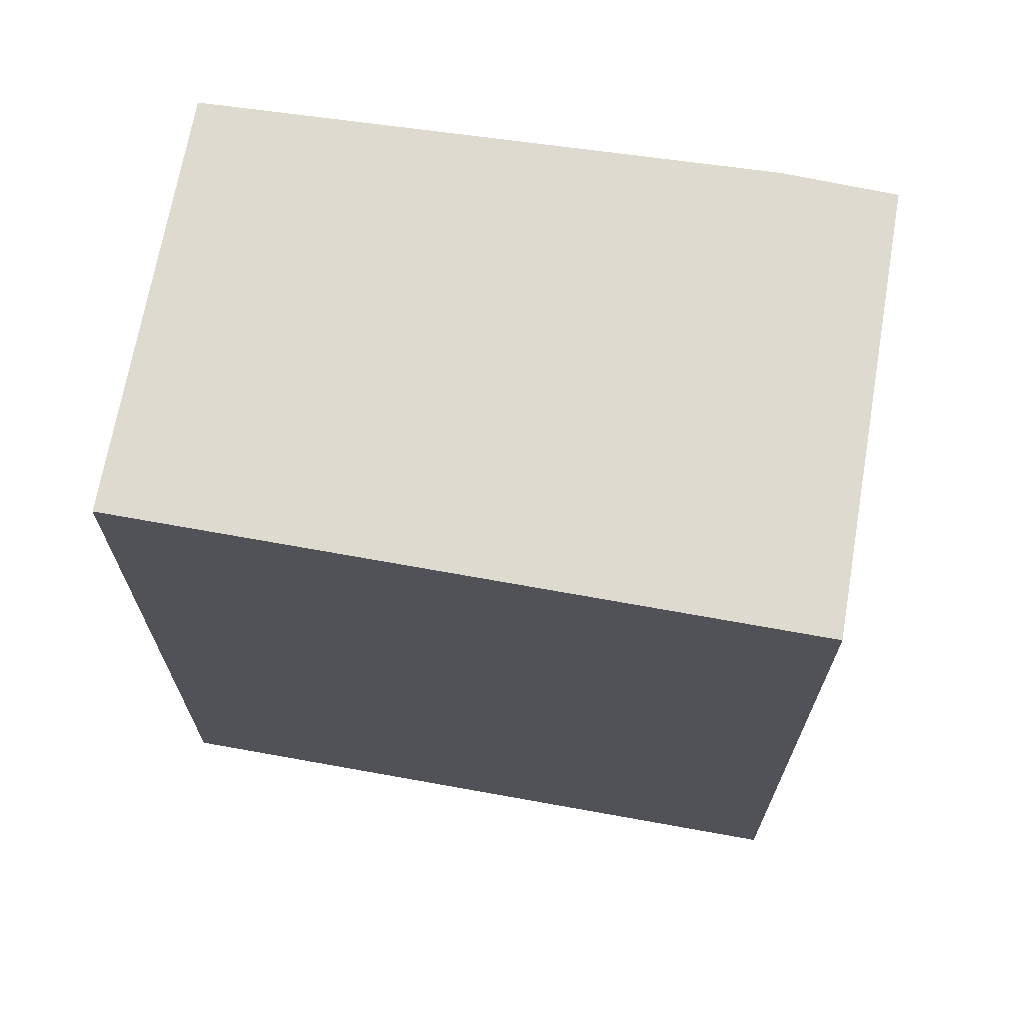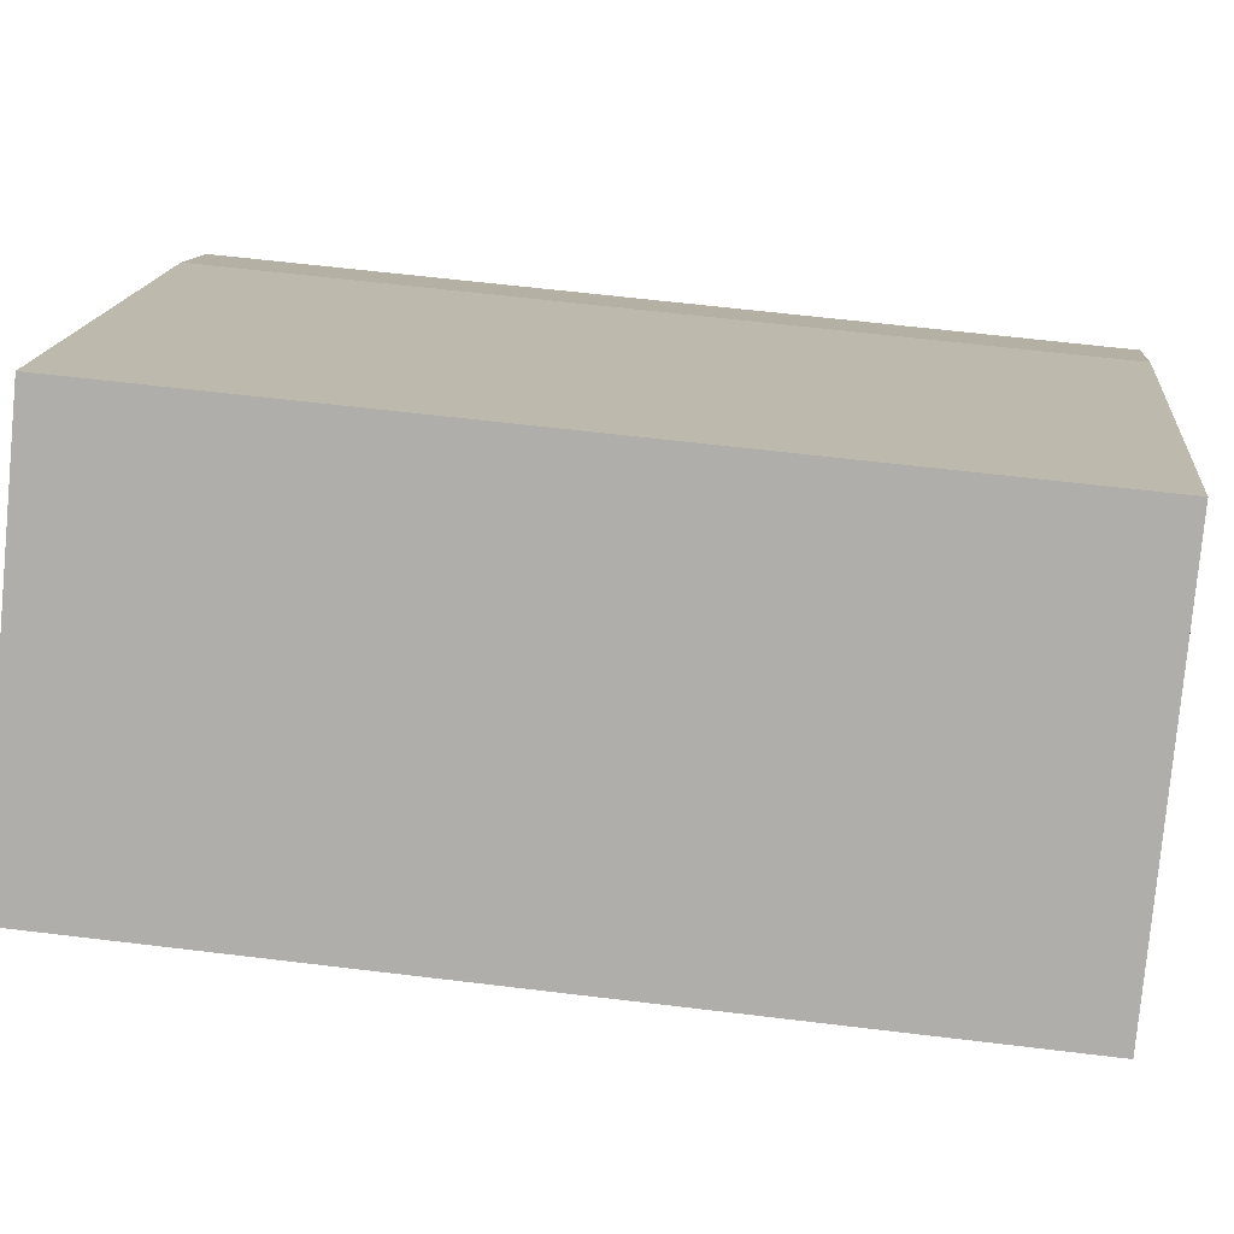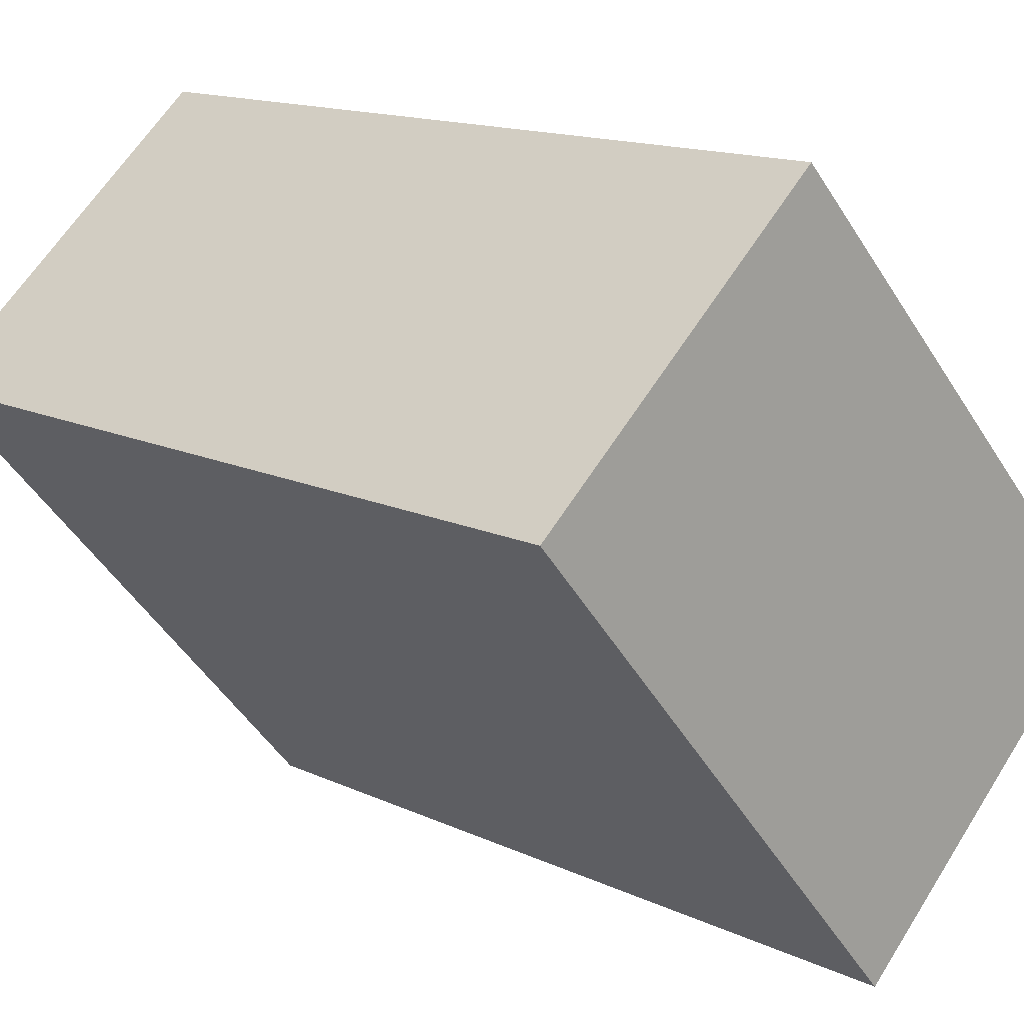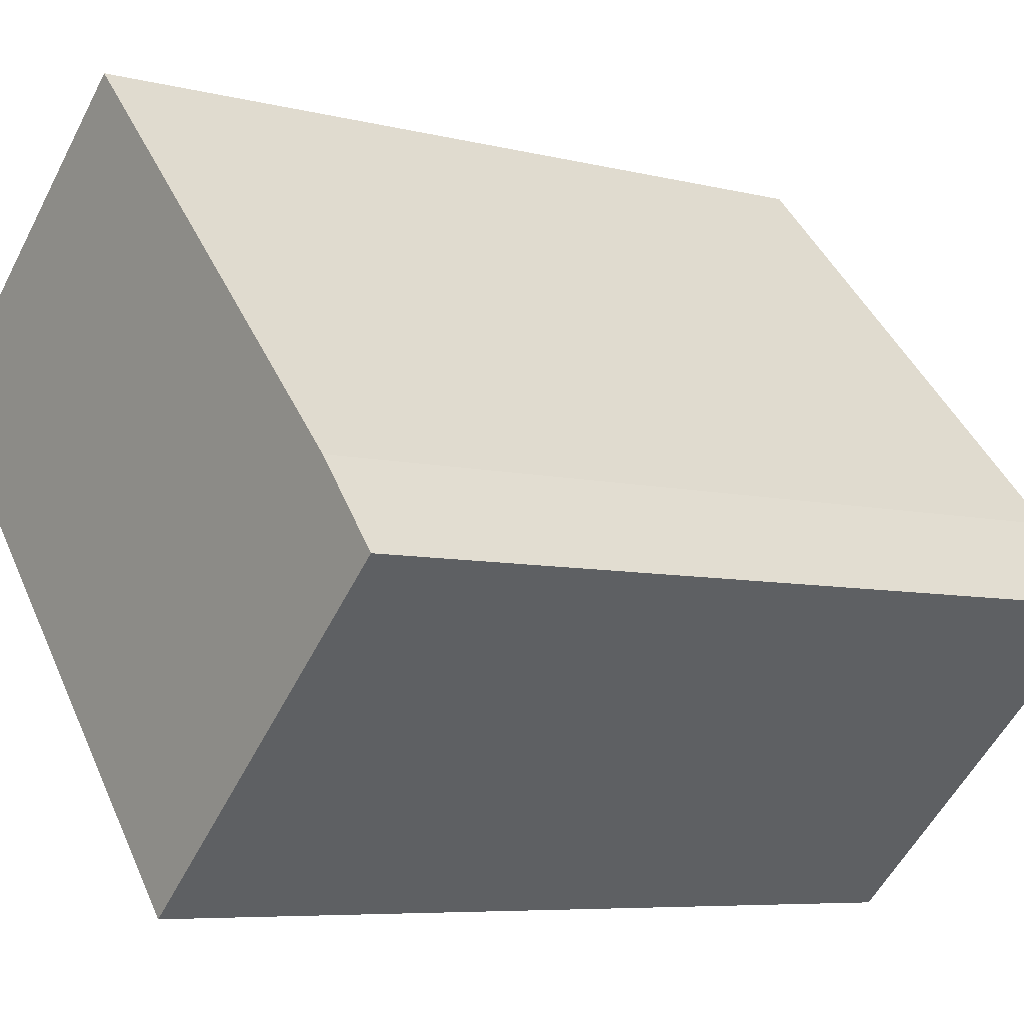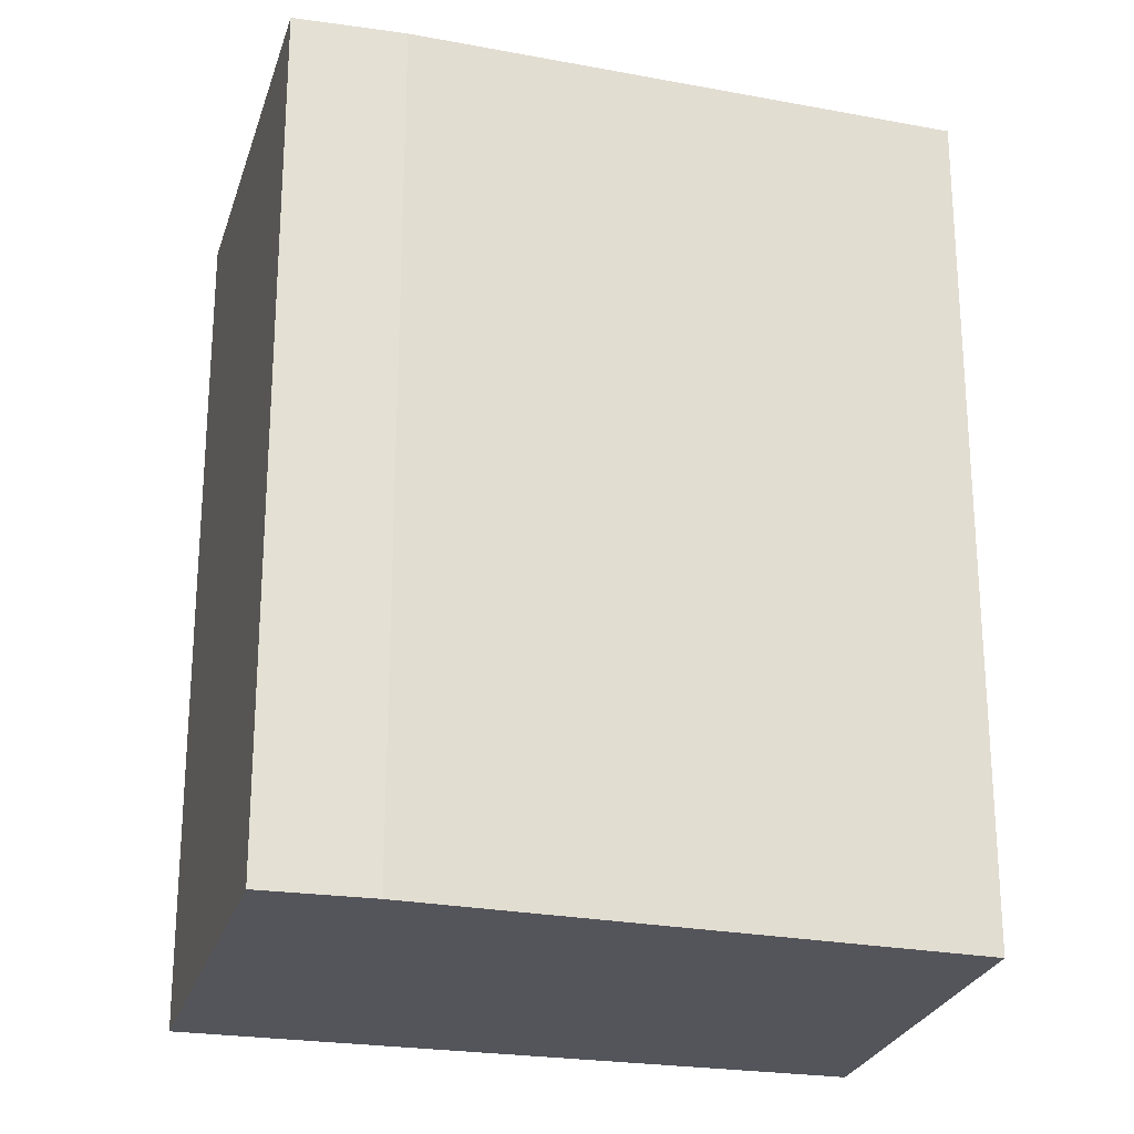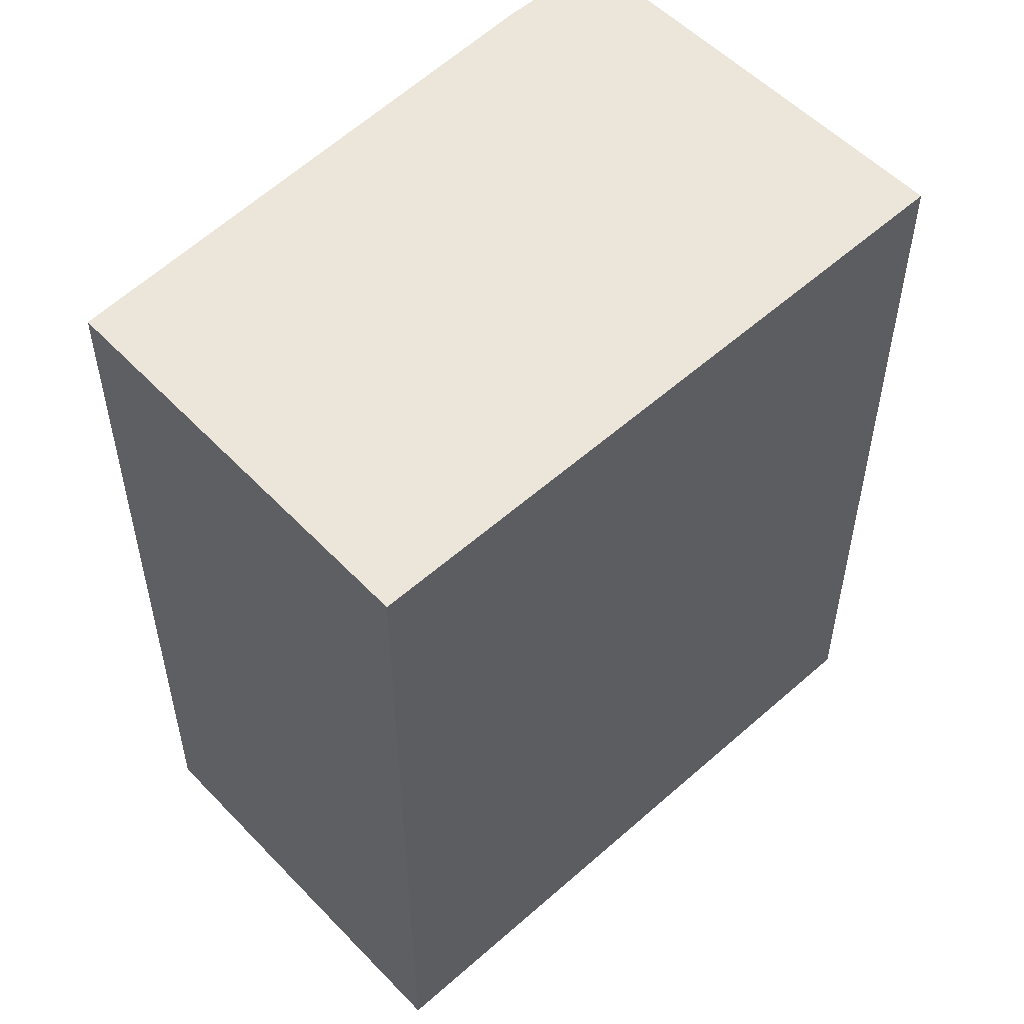
<metadata>
{"format":"obj","ext":"obj","renderer":"f3d","projection":"perspective","resolution":1024,"background":"white","views":[{"elev":70.8,"azim":141.2,"up":"+Y"},{"elev":61.0,"azim":97.1,"up":"+Z"},{"elev":14.3,"azim":135.8,"up":"+Z"},{"elev":-6.6,"azim":-126.9,"up":"+Z"},{"elev":-25.0,"azim":-63.6,"up":"+Y"},{"elev":55.7,"azim":88.0,"up":"+Y"}]}
</metadata>
<code>
v  0 14.31 8.765e-16
v  11.93 14.31 2.526
v  5.476 14.31 -4.906
v  0.931 14.31 1.135
v  1.184 14.31 1.443
v  1.359 14.31 1.627
v  7.584 14.31 8.183
v  12.9 14.31 3.638
v  0 0 0
v  1.184 -8.836e-17 1.443
v  0.931 -6.95e-17 1.135
v  7.584 -5.011e-16 8.183
v  1.359 -9.963e-17 1.627
v  12.9 -2.228e-16 3.638
v  5.476 3.004e-16 -4.906
v  11.93 -1.547e-16 2.526
g defaultobject
f 1 2 3
f 2 1 4
f 2 4 5
f 2 5 6
f 2 6 7
f 2 7 8
f 9 4 1
f 4 9 5
f 5 9 10
f 10 9 11
f 10 6 5
f 6 10 7
f 7 10 12
f 12 10 13
f 12 8 7
f 8 12 14
f 14 2 8
f 2 14 3
f 3 14 15
f 15 14 16
f 15 1 3
f 1 15 9
f 13 14 12
f 14 13 16
f 16 13 15
f 15 13 10
f 15 10 11
f 15 11 9

</code>
